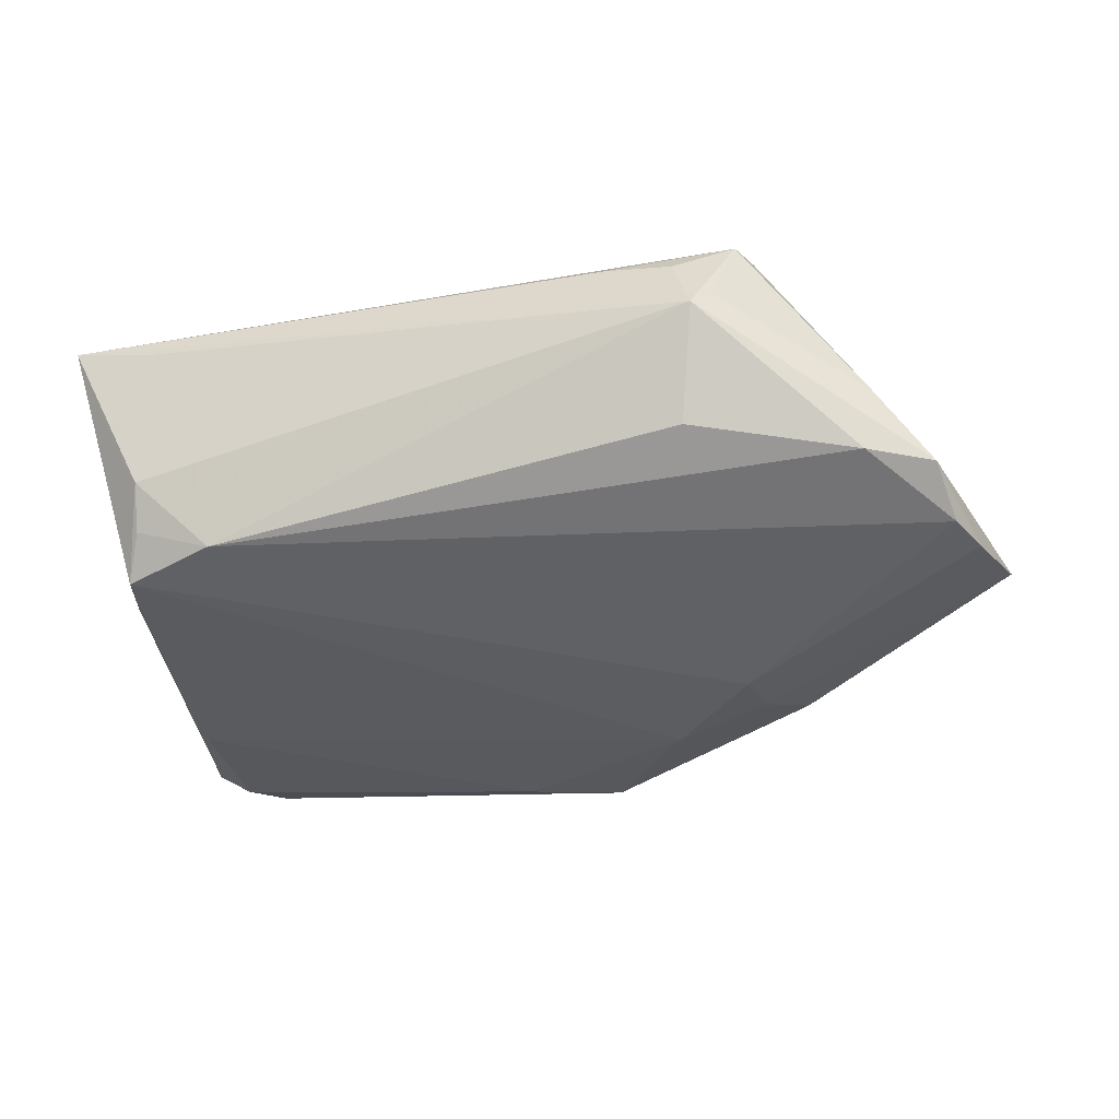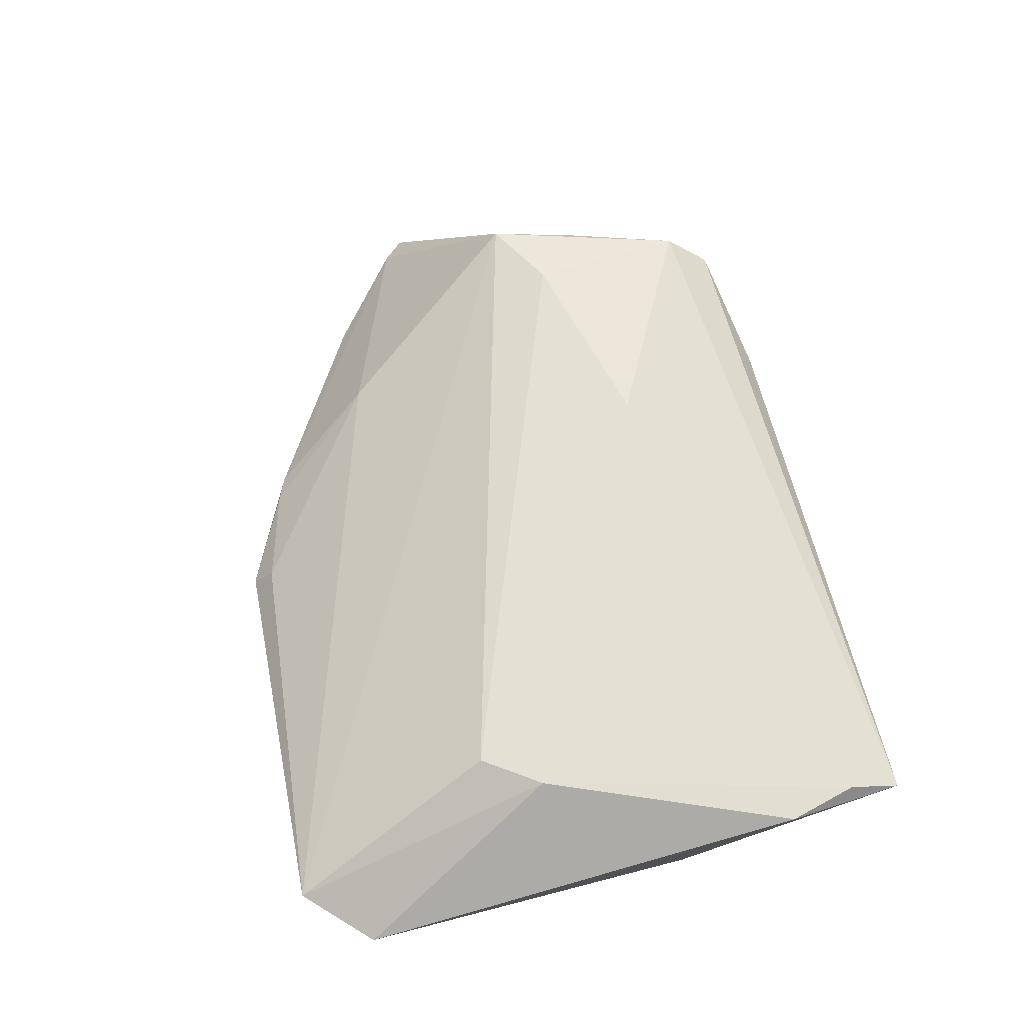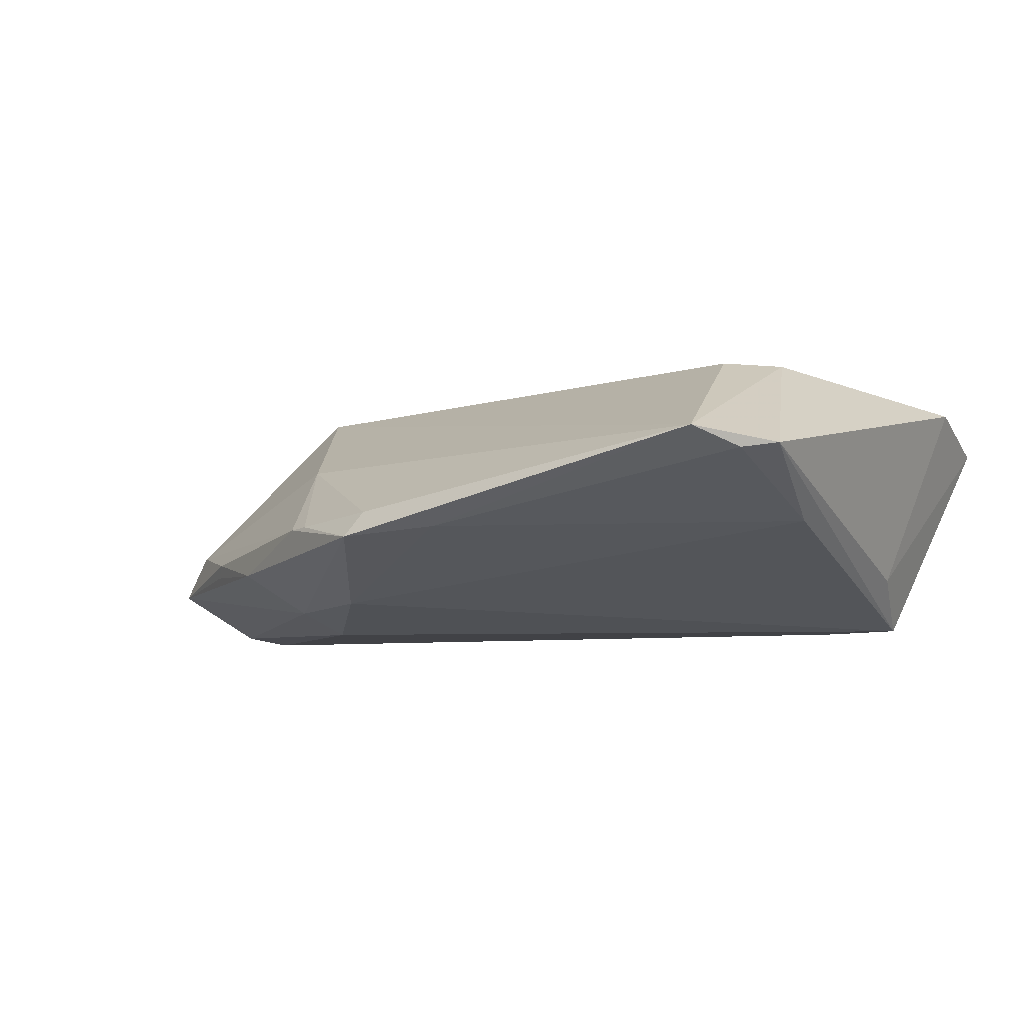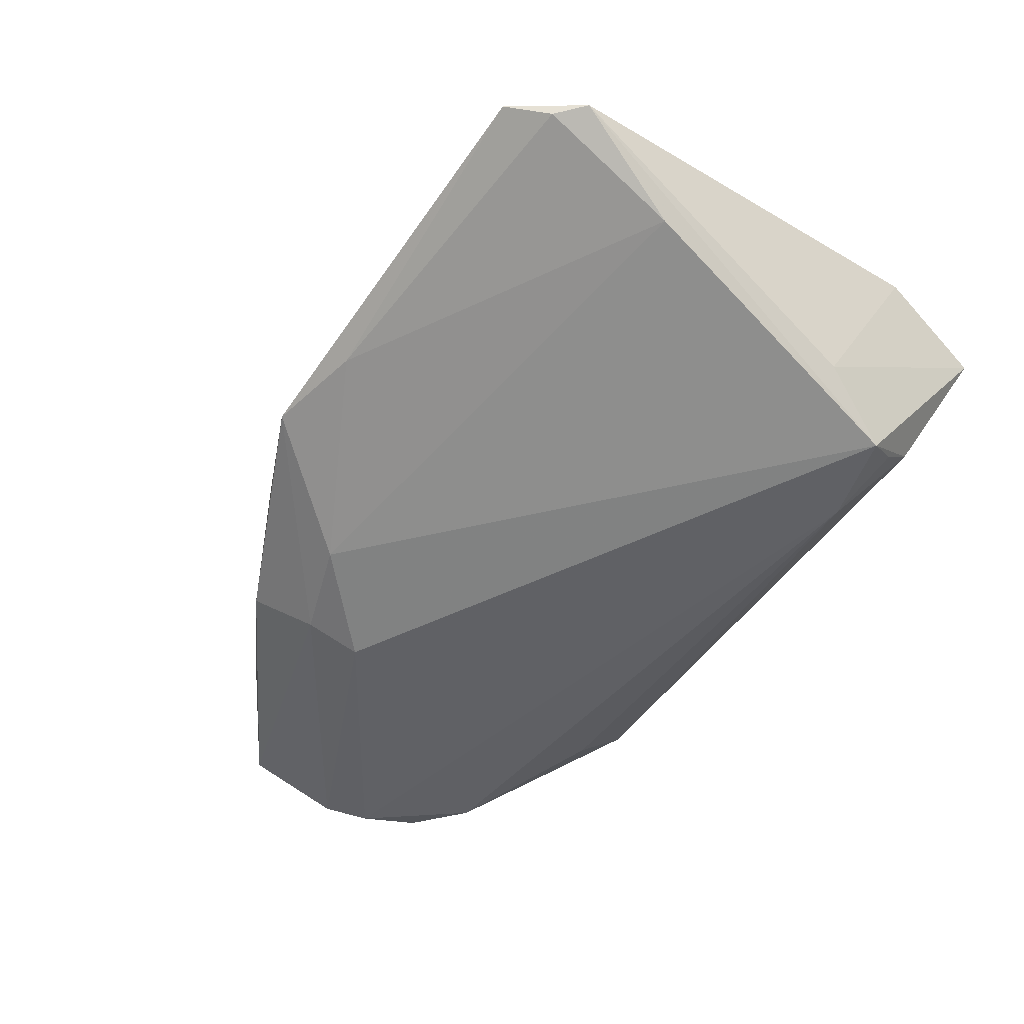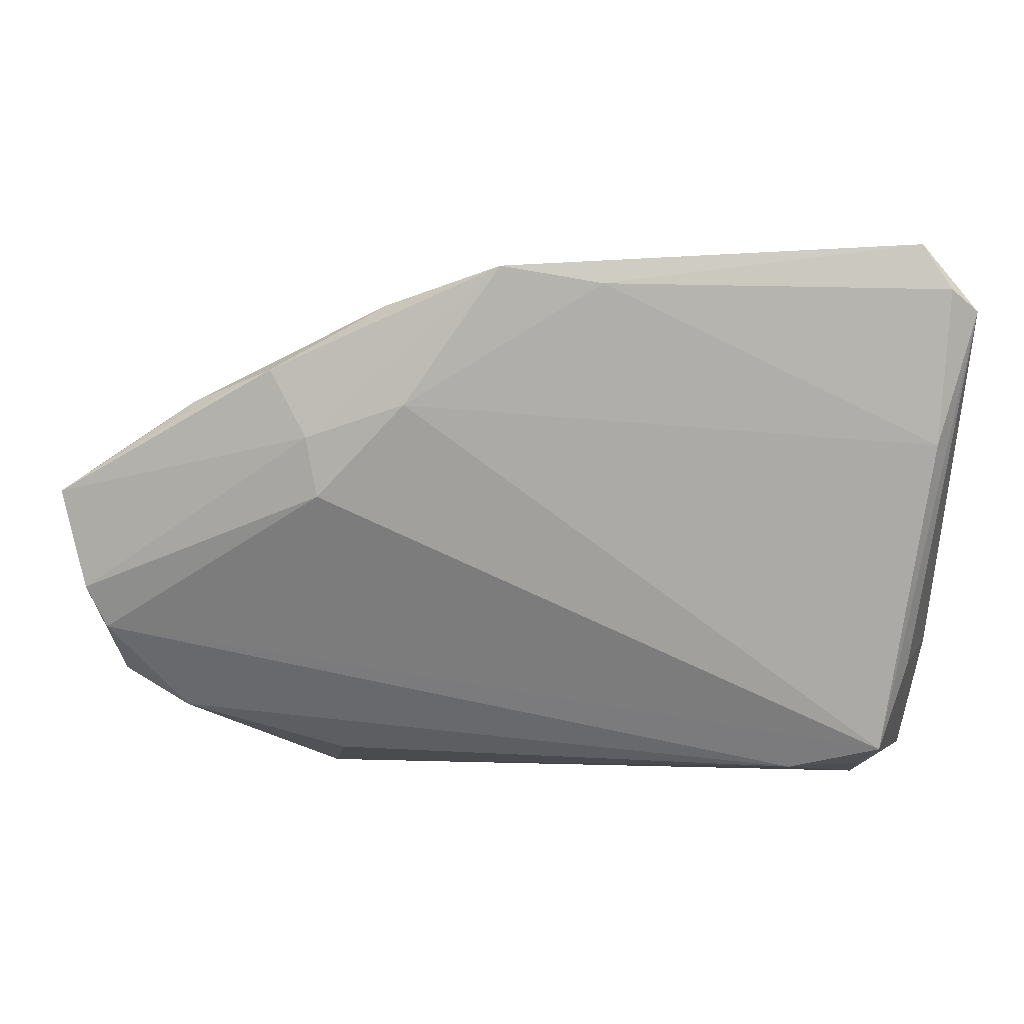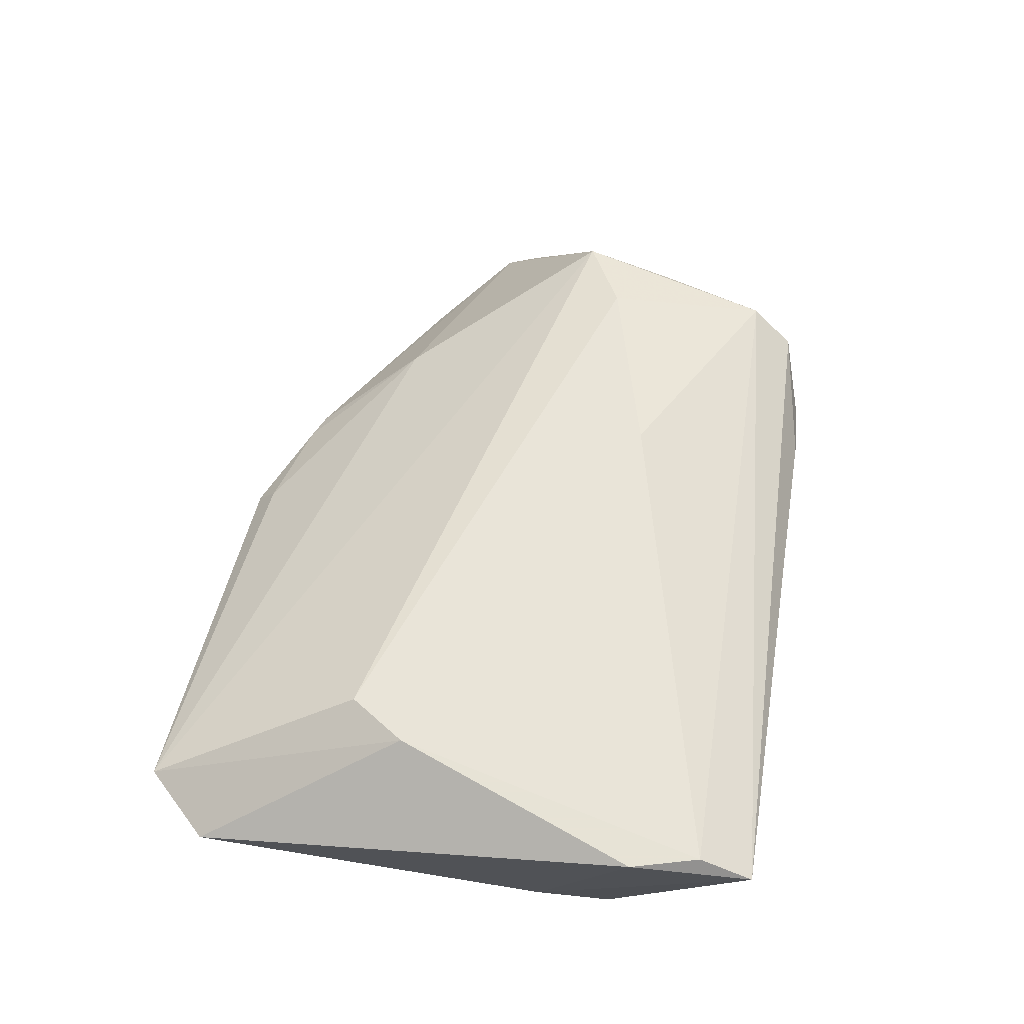
<metadata>
{"format":"obj","ext":"obj","renderer":"f3d","projection":"perspective","resolution":1024,"background":"white","views":[{"elev":-50.2,"azim":12.2,"up":"+Z"},{"elev":63.1,"azim":-102.8,"up":"+Z"},{"elev":-6.5,"azim":-146.8,"up":"+Z"},{"elev":-49.7,"azim":-127.1,"up":"+Z"},{"elev":30.5,"azim":-173.6,"up":"+Y"},{"elev":56.7,"azim":-80.5,"up":"+Z"}]}
</metadata>
<code>
v 0.03552 -0.005717 0.01582
v 0.02334 -0.03784 -0.004505
v 0.003909 -0.01666 0.01695
v -0.03667 -0.02448 -0.01708
v -0.0482 0.03784 0.00308
v -0.05195 0.03326 0.0008318
v 0.04776 -0.0174 -0.0149
v 0.02304 0.01709 -0.01431
v 0.02066 0.01752 0.00492
v -0.05043 -0.01193 -0.01105
v 0.03809 0.01736 -0.007053
v 0.0006509 0.03692 -0.00654
v 0.01129 0.02175 -0.0136
v 0.04689 -0.01516 -0.01009
v 0.04904 -0.009805 -0.01708
v -0.01132 0.03495 -0.005765
v 0.03953 0.0161 -0.008677
v 0.02031 -0.02817 -0.01434
v -0.05525 0.03025 0.001473
v 0.02888 -0.03497 0.009376
v 0.02649 -0.0104 0.01708
v -0.04546 -0.02571 -0.01365
v 0.02802 0.02331 -0.009301
v -0.05159 0.01596 -0.005812
v -0.04481 -0.03003 -0.009678
v 0.05525 0.005522 -0.01036
v -0.0004133 0.03443 -0.003303
v -0.0398 0.013 0.01474
v 0.04191 -0.02337 -0.007507
v 0.04906 0.008483 -0.004927
v 0.01452 0.03017 -0.004391
v -0.05234 -0.03784 0.008046
v 0.03061 -0.02984 0.01327
v -0.05226 -0.03133 0.0114
v 0.02142 0.01065 -0.01702
v 0.02144 -0.03725 0.004353
v -0.05472 -0.02317 0.01171
v -0.04443 0.006208 0.01492
v -0.04749 -0.02086 -0.01708
v 0.01147 0.03139 -0.00426
v 0.01353 -0.03783 0.005052
v 0.03992 -0.02174 -0.01604
v 0.0342 -0.01663 0.01378
v -0.04218 -0.03751 0.005496
v 0.02558 -0.03661 -0.001751
v 0.05153 -0.004702 -0.01615
f 26 8 23
f 8 12 23
f 39 15 4
f 2 29 45
f 19 38 5
f 26 23 17
f 46 8 26
f 19 39 10
f 10 39 32
f 32 39 25
f 4 2 25
f 24 39 19
f 13 12 8
f 39 24 13
f 15 39 35
f 8 46 35
f 35 46 15
f 35 13 8
f 39 13 35
f 20 33 32
f 20 2 45
f 45 29 20
f 29 33 20
f 26 1 43
f 43 33 26
f 1 33 43
f 26 33 14
f 4 15 42
f 9 5 1
f 1 5 28
f 28 5 38
f 22 39 4
f 4 25 22
f 22 25 39
f 44 2 32
f 32 25 44
f 44 25 2
f 19 5 6
f 6 24 19
f 12 13 16
f 16 13 24
f 24 6 16
f 16 5 12
f 16 6 5
f 32 2 41
f 41 20 32
f 32 33 34
f 3 28 38
f 38 34 3
f 3 34 33
f 21 33 1
f 21 3 33
f 1 28 21
f 28 3 21
f 18 2 4
f 4 42 18
f 18 42 2
f 7 42 15
f 29 2 7
f 2 42 7
f 15 46 7
f 7 33 29
f 7 14 33
f 7 46 26
f 26 14 7
f 12 5 27
f 5 9 27
f 31 23 12
f 2 20 36
f 36 41 2
f 20 41 36
f 37 34 38
f 37 38 19
f 32 34 37
f 19 10 37
f 37 10 32
f 30 31 9
f 30 1 26
f 30 9 1
f 12 27 40
f 40 31 12
f 40 27 9
f 9 31 40
f 31 30 11
f 11 17 23
f 23 31 11
f 26 17 11
f 11 30 26

</code>
